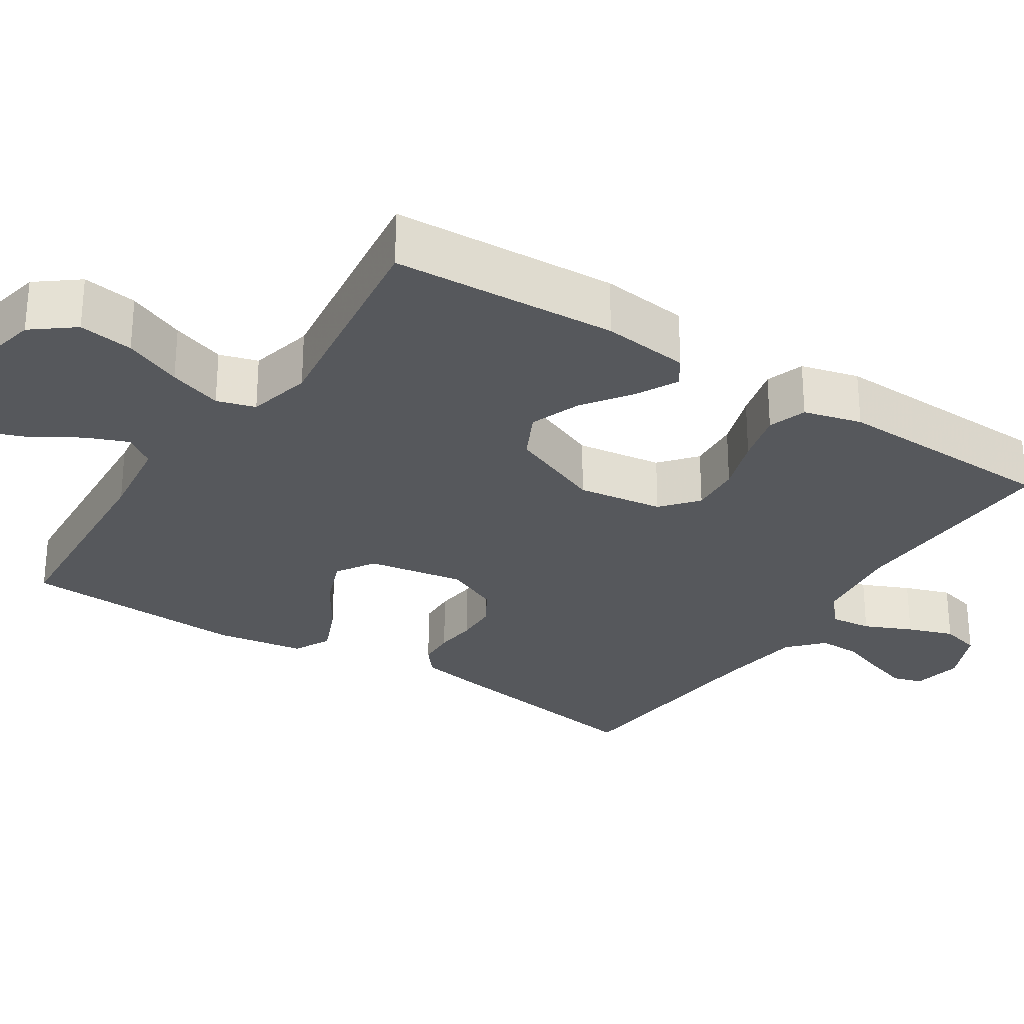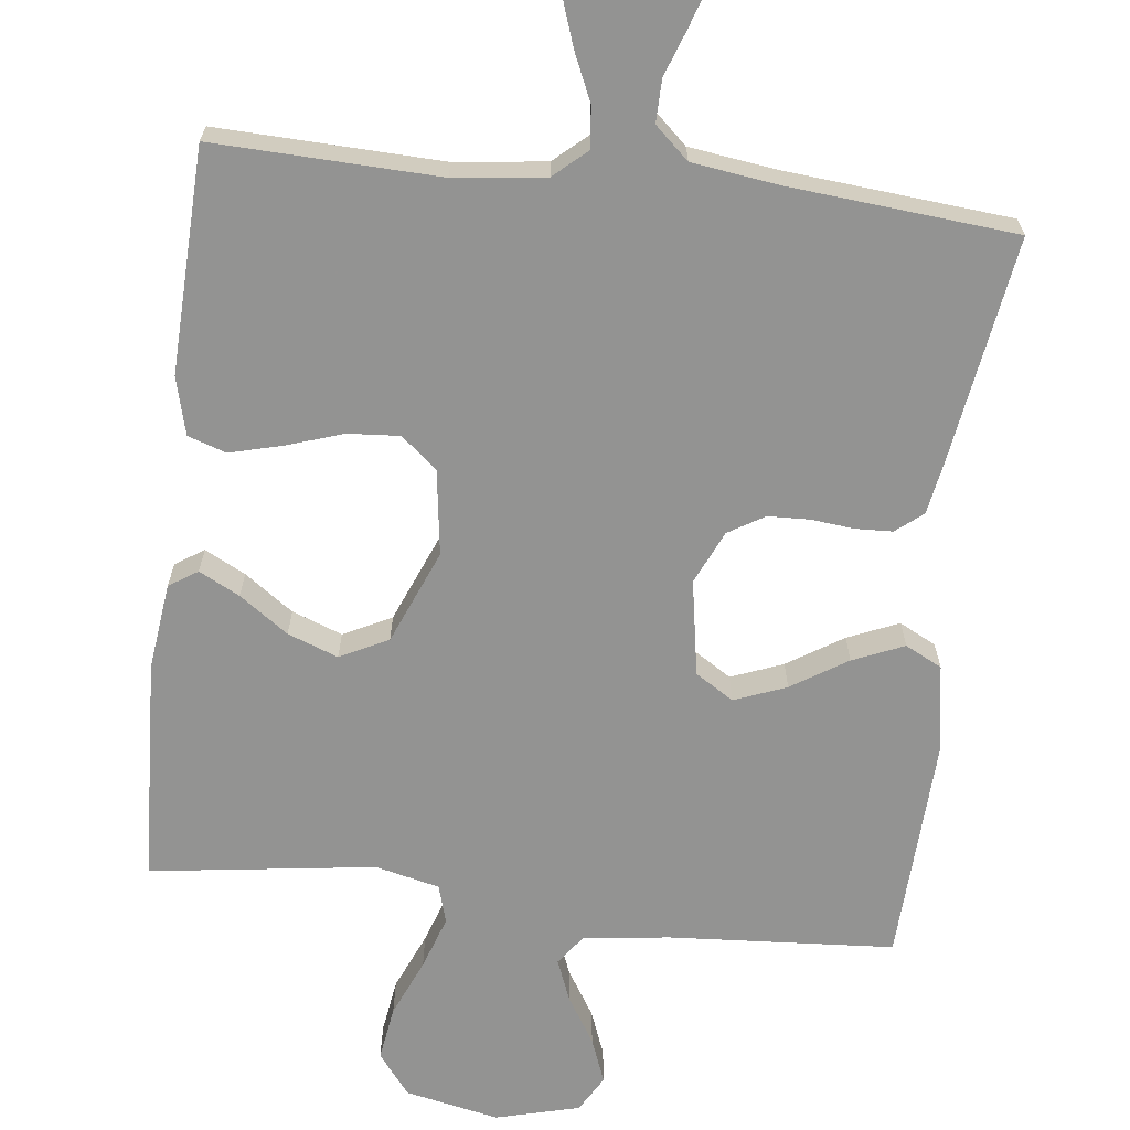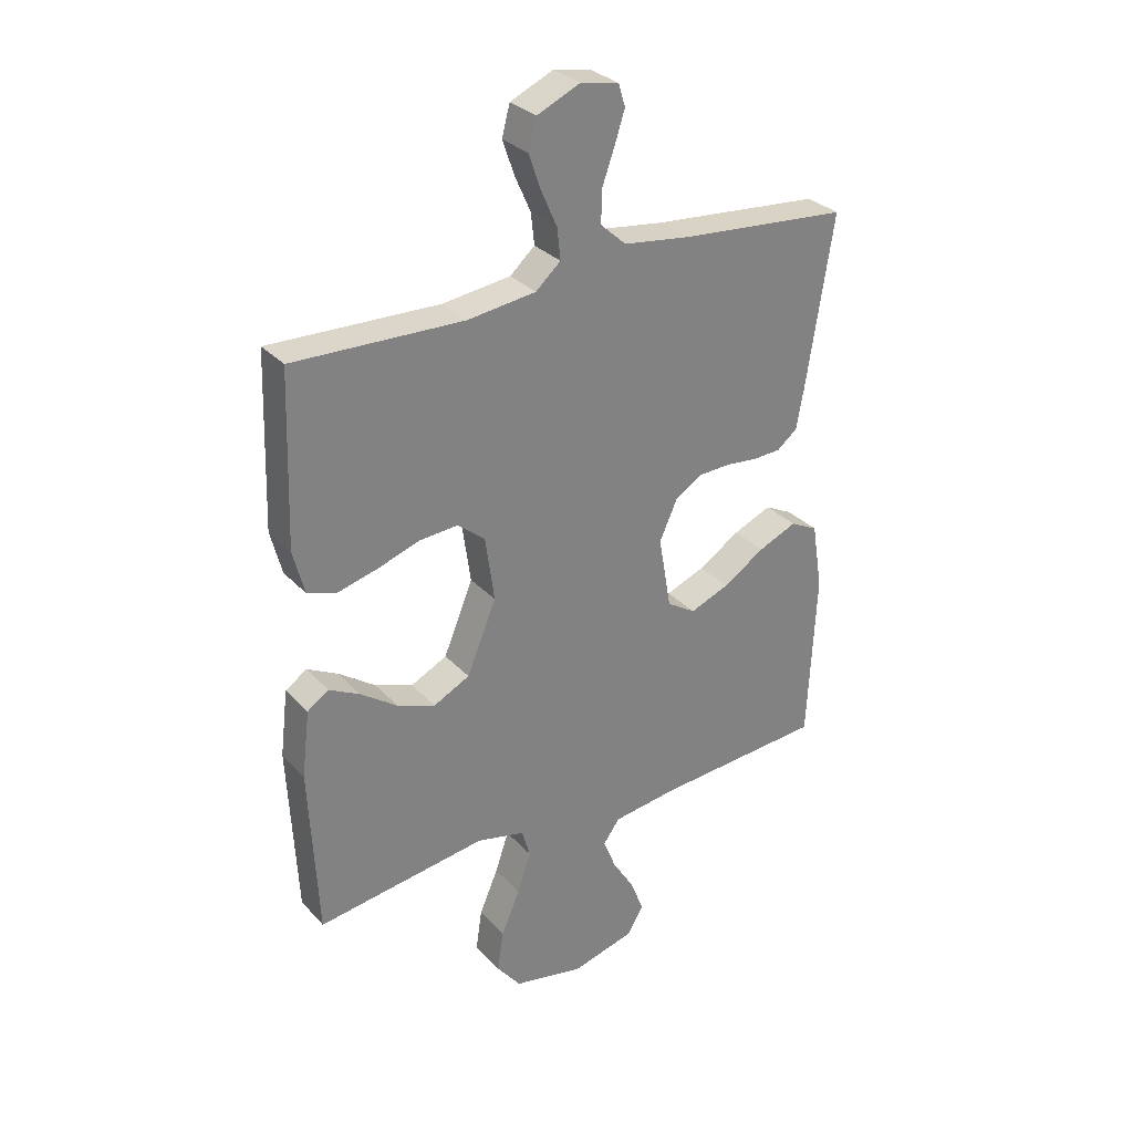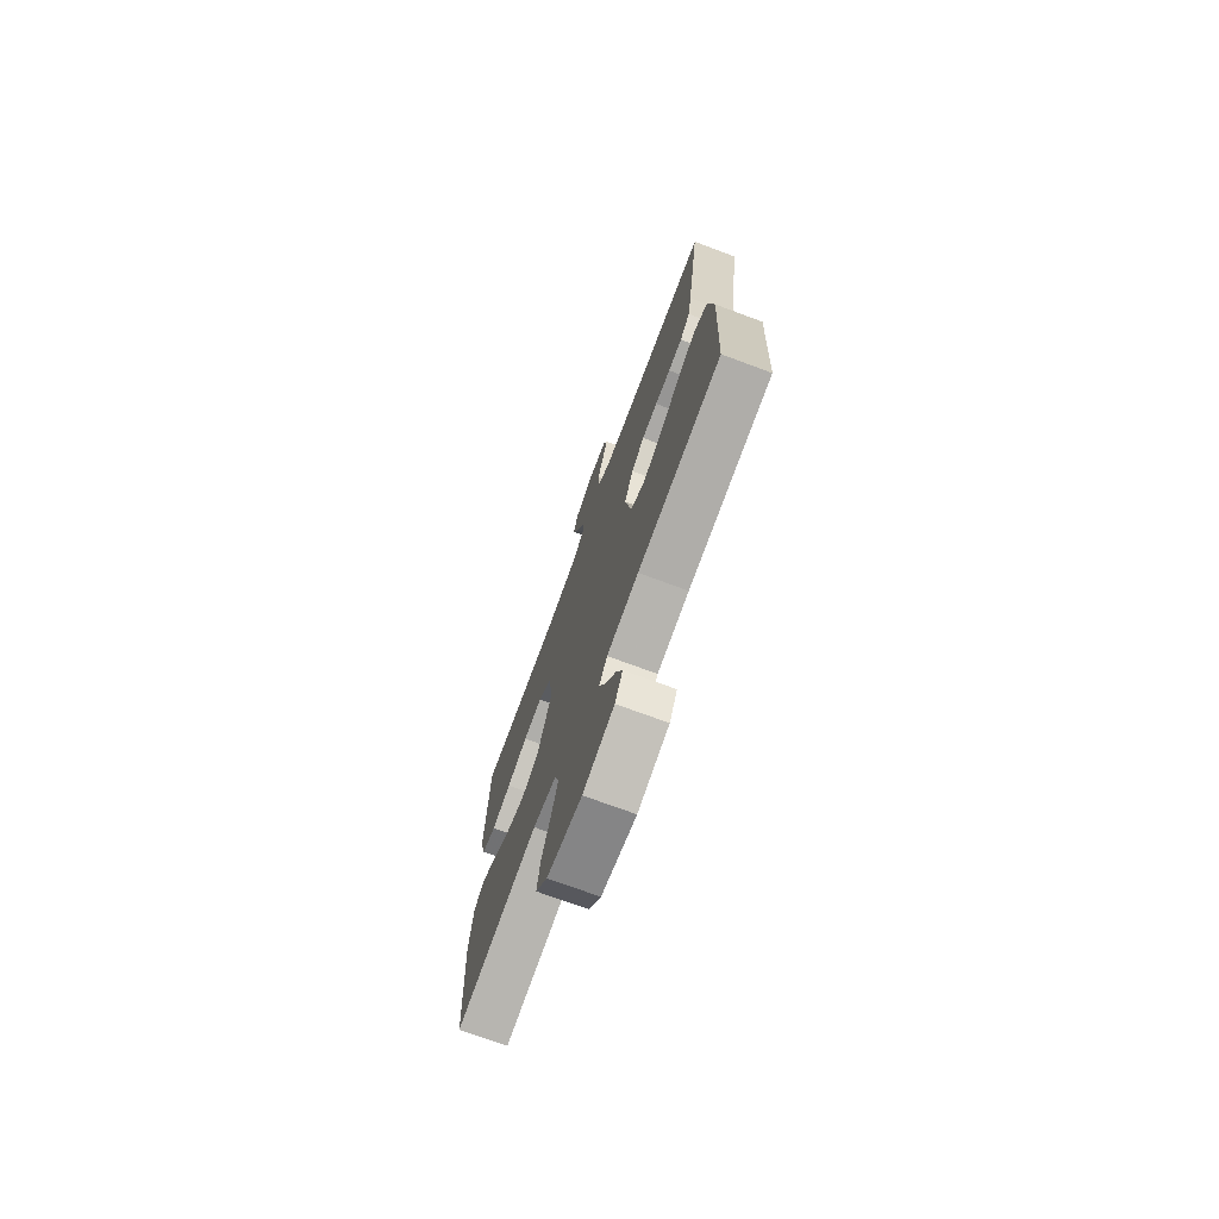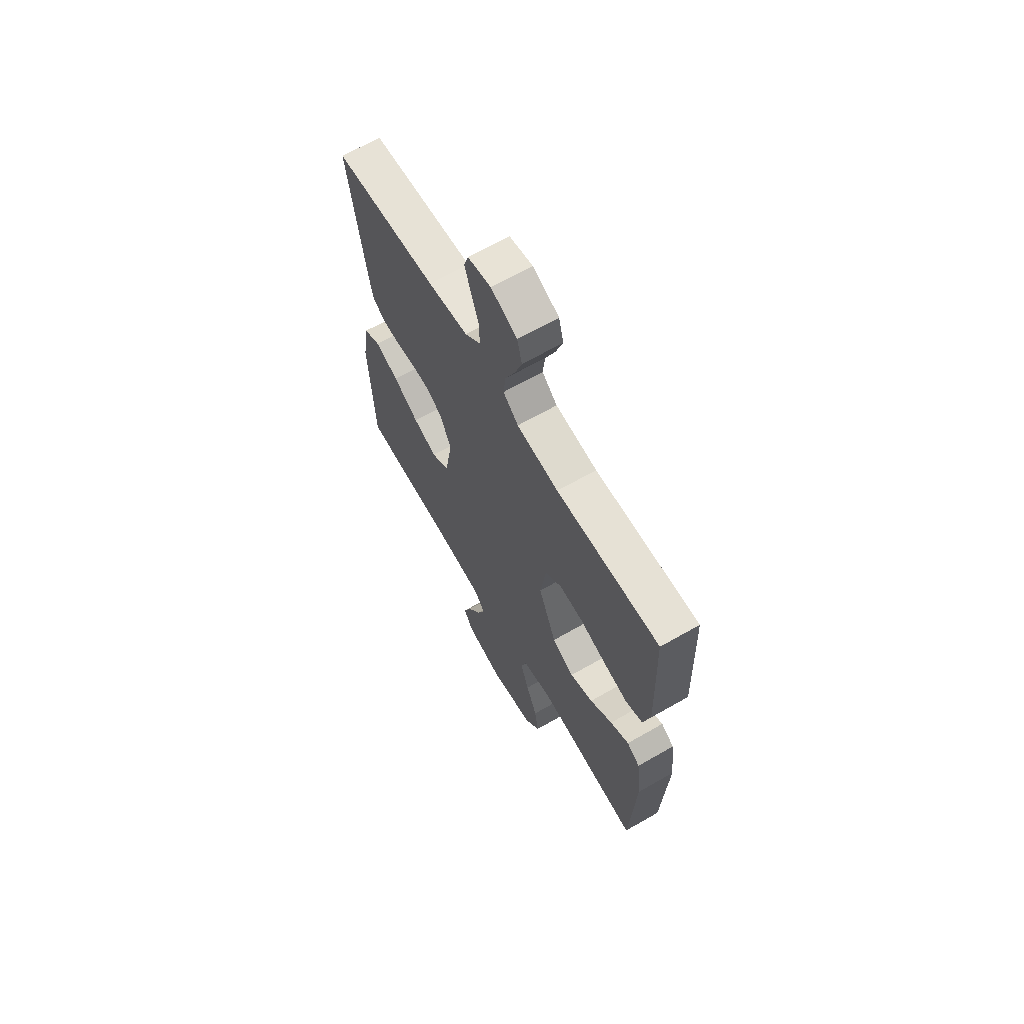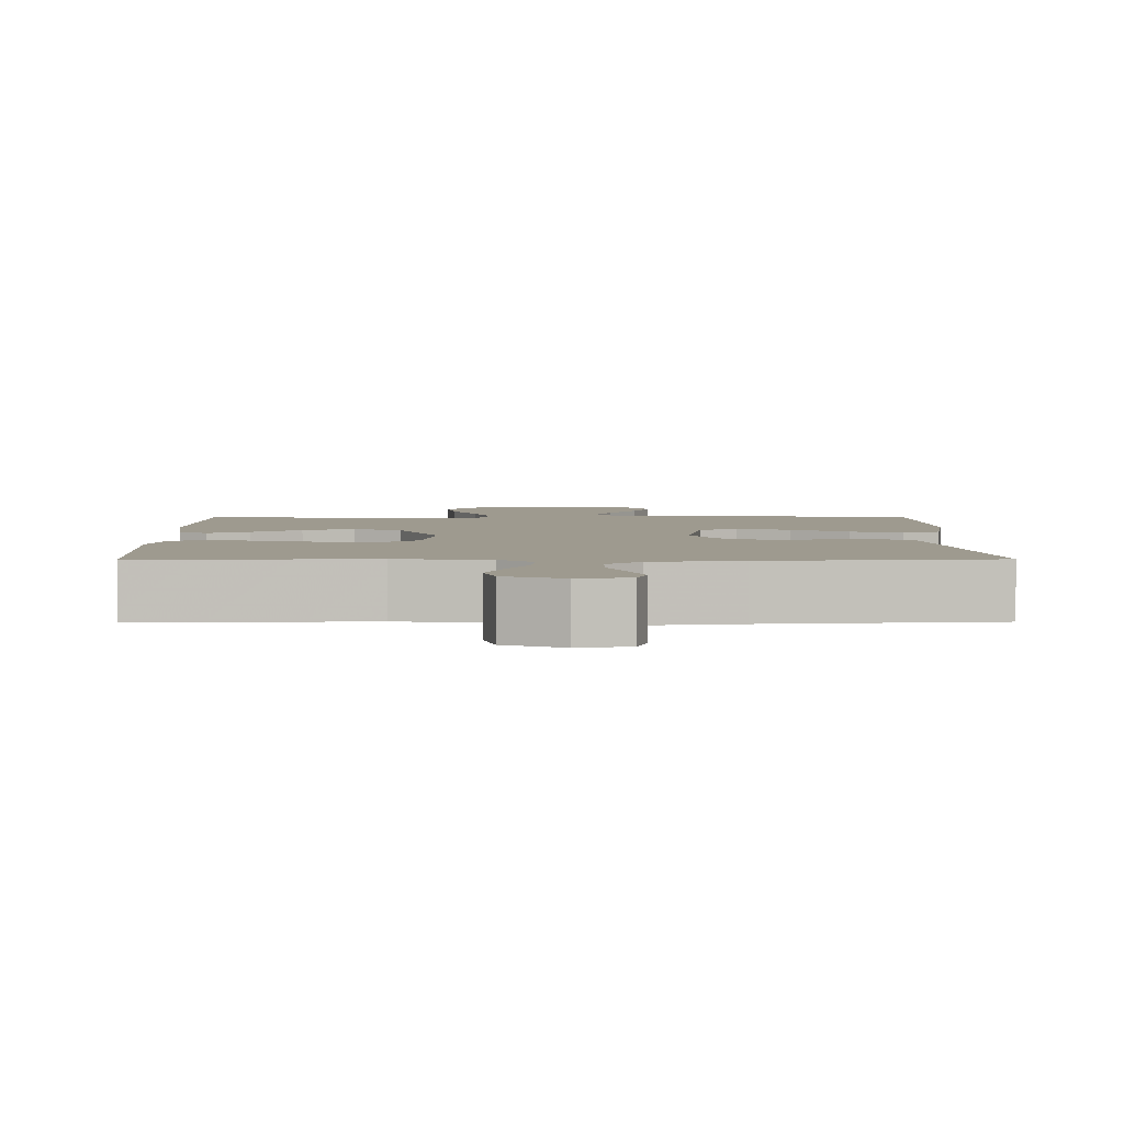
<metadata>
{"format":"obj","ext":"obj","renderer":"f3d","projection":"perspective","resolution":1024,"background":"white","views":[{"elev":-28.3,"azim":-123.0,"up":"+Y"},{"elev":-66.7,"azim":-6.7,"up":"+Y"},{"elev":30.6,"azim":-34.2,"up":"+Z"},{"elev":-73.5,"azim":69.7,"up":"+Z"},{"elev":65.7,"azim":-120.0,"up":"+Z"},{"elev":3.6,"azim":-0.6,"up":"+Y"}]}
</metadata>
<code>
v 0.5 0.07 -0.5
v 0.2 0.07 -0.52
v 0.085 0.07 -0.535
v 0.056 0.07 -0.575
v 0.078 0.07 -0.631
v 0.117 0.07 -0.694
v 0.14 0.07 -0.754
v 0.112 0.07 -0.803
v 0 0.07 -0.832
v -0.125 0.07 -0.806
v -0.168 0.07 -0.751
v -0.157 0.07 -0.678
v -0.124 0.07 -0.601
v -0.1 0.07 -0.53
v -0.115 0.07 -0.479
v -0.2 0.07 -0.459
v -0.5 0.07 -0.5
v -0.515 0.07 -0.2
v -0.501 0.07 -0.084
v -0.463 0.07 -0.059
v -0.409 0.07 -0.087
v -0.344 0.07 -0.133
v -0.277 0.07 -0.158
v -0.213 0.07 -0.126
v -0.161 0.07 0
v -0.177 0.07 0.114
v -0.225 0.07 0.154
v -0.294 0.07 0.149
v -0.369 0.07 0.124
v -0.439 0.07 0.106
v -0.49 0.07 0.123
v -0.51 0.07 0.2
v -0.5 0.07 0.5
v -0.2 0.07 0.49
v -0.079 0.07 0.505
v -0.035 0.07 0.544
v -0.041 0.07 0.599
v -0.069 0.07 0.662
v -0.09 0.07 0.723
v -0.076 0.07 0.776
v 0 0.07 0.81
v 0.067 0.07 0.797
v 0.079 0.07 0.758
v 0.061 0.07 0.702
v 0.039 0.07 0.641
v 0.038 0.07 0.584
v 0.083 0.07 0.543
v 0.2 0.07 0.527
v 0.5 0.07 0.5
v 0.453 0.07 0.2
v 0.44 0.07 0.127
v 0.404 0.07 0.098
v 0.354 0.07 0.096
v 0.298 0.07 0.102
v 0.242 0.07 0.1
v 0.194 0.07 0.071
v 0.162 0.07 0
v 0.184 0.07 -0.128
v 0.235 0.07 -0.16
v 0.304 0.07 -0.133
v 0.378 0.07 -0.086
v 0.446 0.07 -0.057
v 0.495 0.07 -0.082
v 0.514 0.07 -0.2
v 0.5 0 -0.5
v 0.2 0 -0.52
v 0.085 0 -0.535
v 0.056 0 -0.575
v 0.078 0 -0.631
v 0.117 0 -0.694
v 0.14 0 -0.754
v 0.112 0 -0.803
v 0 0 -0.832
v -0.125 0 -0.806
v -0.168 0 -0.751
v -0.157 0 -0.678
v -0.124 0 -0.601
v -0.1 0 -0.53
v -0.115 0 -0.479
v -0.2 0 -0.459
v -0.5 0 -0.5
v -0.515 0 -0.2
v -0.501 0 -0.084
v -0.463 0 -0.059
v -0.409 0 -0.087
v -0.344 0 -0.133
v -0.277 0 -0.158
v -0.213 0 -0.126
v -0.161 0 0
v -0.177 0 0.114
v -0.225 0 0.154
v -0.294 0 0.149
v -0.369 0 0.124
v -0.439 0 0.106
v -0.49 0 0.123
v -0.51 0 0.2
v -0.5 0 0.5
v -0.2 0 0.49
v -0.079 0 0.505
v -0.035 0 0.544
v -0.041 0 0.599
v -0.069 0 0.662
v -0.09 0 0.723
v -0.076 0 0.776
v 0 0 0.81
v 0.067 0 0.797
v 0.079 0 0.758
v 0.061 0 0.702
v 0.039 0 0.641
v 0.038 0 0.584
v 0.083 0 0.543
v 0.2 0 0.527
v 0.5 0 0.5
v 0.453 0 0.2
v 0.44 0 0.127
v 0.404 0 0.098
v 0.354 0 0.096
v 0.298 0 0.102
v 0.242 0 0.1
v 0.194 0 0.071
v 0.162 0 0
v 0.184 0 -0.128
v 0.235 0 -0.16
v 0.304 0 -0.133
v 0.378 0 -0.086
v 0.446 0 -0.057
v 0.495 0 -0.082
v 0.514 0 -0.2
f 64 1 2
f 63 64 2
f 62 63 2
f 61 62 2
f 60 61 2
f 59 60 2 3
f 58 59 3 4
f 57 58 4
f 52 53 54
f 51 52 54
f 50 51 54
f 49 50 54
f 48 49 54
f 47 48 54 55
f 46 47 55 56
f 43 44 45
f 42 43 45
f 41 42 45
f 40 41 45
f 39 40 45
f 38 39 45
f 37 38 45
f 36 37 45 46
f 46 56 57
f 36 46 57
f 35 36 57
f 32 33 34
f 31 32 34
f 30 31 34
f 29 30 34
f 28 29 34
f 27 28 34 35
f 20 21 22
f 19 20 22
f 18 19 22
f 17 18 22
f 16 17 22
f 15 16 22 23
f 11 12 13
f 10 11 13
f 9 10 13
f 8 9 13
f 7 8 13
f 6 7 13
f 5 6 13
f 4 5 13 14
f 57 4 14 15
f 26 27 35 57
f 25 26 57
f 24 25 57 15
f 15 23 24
f 66 65 128
f 66 128 127
f 66 127 126
f 66 126 125
f 66 125 124
f 67 66 124 123
f 68 67 123 122
f 68 122 121
f 118 117 116
f 118 116 115
f 118 115 114
f 118 114 113
f 118 113 112
f 119 118 112 111
f 120 119 111 110
f 109 108 107
f 109 107 106
f 109 106 105
f 109 105 104
f 109 104 103
f 109 103 102
f 109 102 101
f 110 109 101 100
f 121 120 110
f 121 110 100
f 121 100 99
f 98 97 96
f 98 96 95
f 98 95 94
f 98 94 93
f 98 93 92
f 99 98 92 91
f 86 85 84
f 86 84 83
f 86 83 82
f 86 82 81
f 86 81 80
f 87 86 80 79
f 77 76 75
f 77 75 74
f 77 74 73
f 77 73 72
f 77 72 71
f 77 71 70
f 77 70 69
f 78 77 69 68
f 79 78 68 121
f 121 99 91 90
f 121 90 89
f 79 121 89 88
f 88 87 79
f 1 65 66 2
f 2 66 67 3
f 3 67 68 4
f 4 68 69 5
f 5 69 70 6
f 6 70 71 7
f 7 71 72 8
f 8 72 73 9
f 9 73 74 10
f 10 74 75 11
f 11 75 76 12
f 12 76 77 13
f 13 77 78 14
f 14 78 79 15
f 15 79 80 16
f 16 80 81 17
f 17 81 82 18
f 18 82 83 19
f 19 83 84 20
f 20 84 85 21
f 21 85 86 22
f 22 86 87 23
f 23 87 88 24
f 24 88 89 25
f 25 89 90 26
f 26 90 91 27
f 27 91 92 28
f 28 92 93 29
f 29 93 94 30
f 30 94 95 31
f 31 95 96 32
f 32 96 97 33
f 33 97 98 34
f 34 98 99 35
f 35 99 100 36
f 36 100 101 37
f 37 101 102 38
f 38 102 103 39
f 39 103 104 40
f 40 104 105 41
f 41 105 106 42
f 42 106 107 43
f 43 107 108 44
f 44 108 109 45
f 45 109 110 46
f 46 110 111 47
f 47 111 112 48
f 48 112 113 49
f 49 113 114 50
f 50 114 115 51
f 51 115 116 52
f 52 116 117 53
f 53 117 118 54
f 54 118 119 55
f 55 119 120 56
f 56 120 121 57
f 57 121 122 58
f 58 122 123 59
f 59 123 124 60
f 60 124 125 61
f 61 125 126 62
f 62 126 127 63
f 63 127 128 64
f 64 128 65 1

</code>
